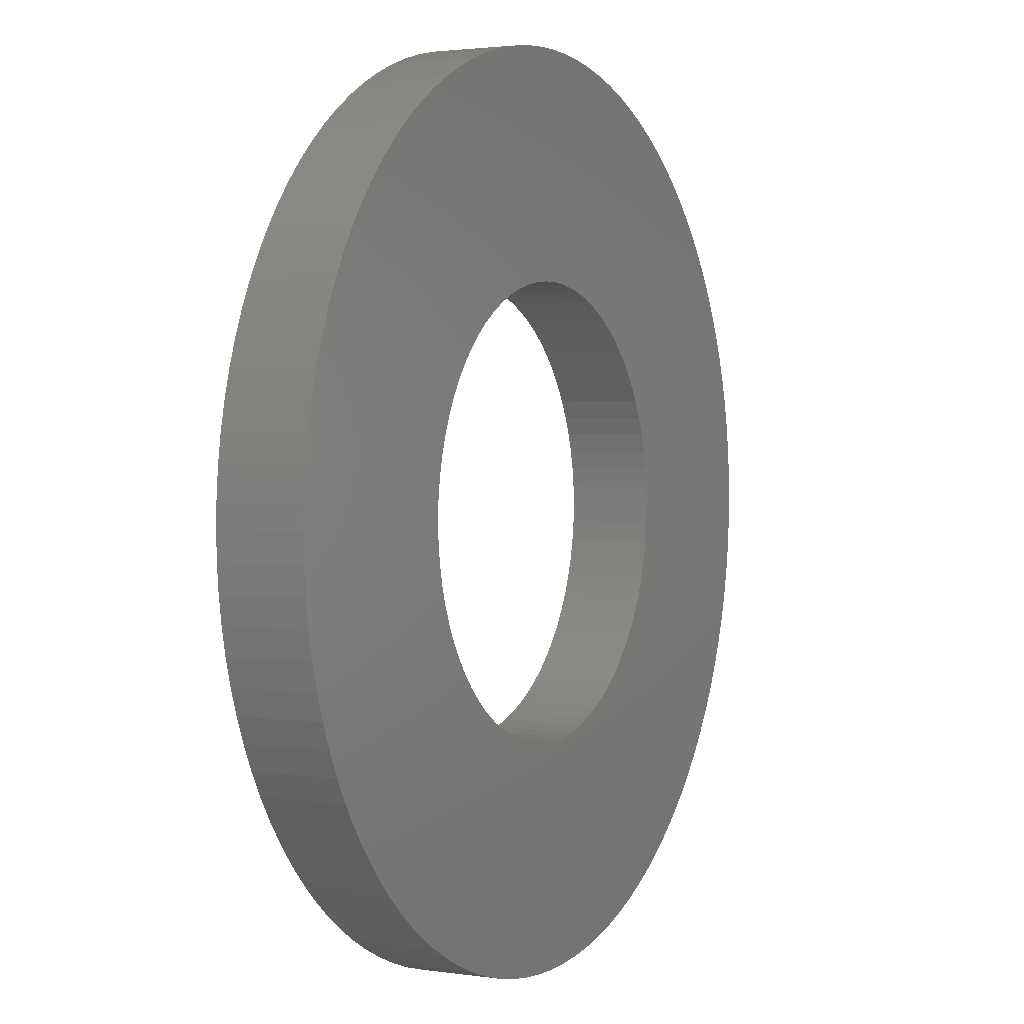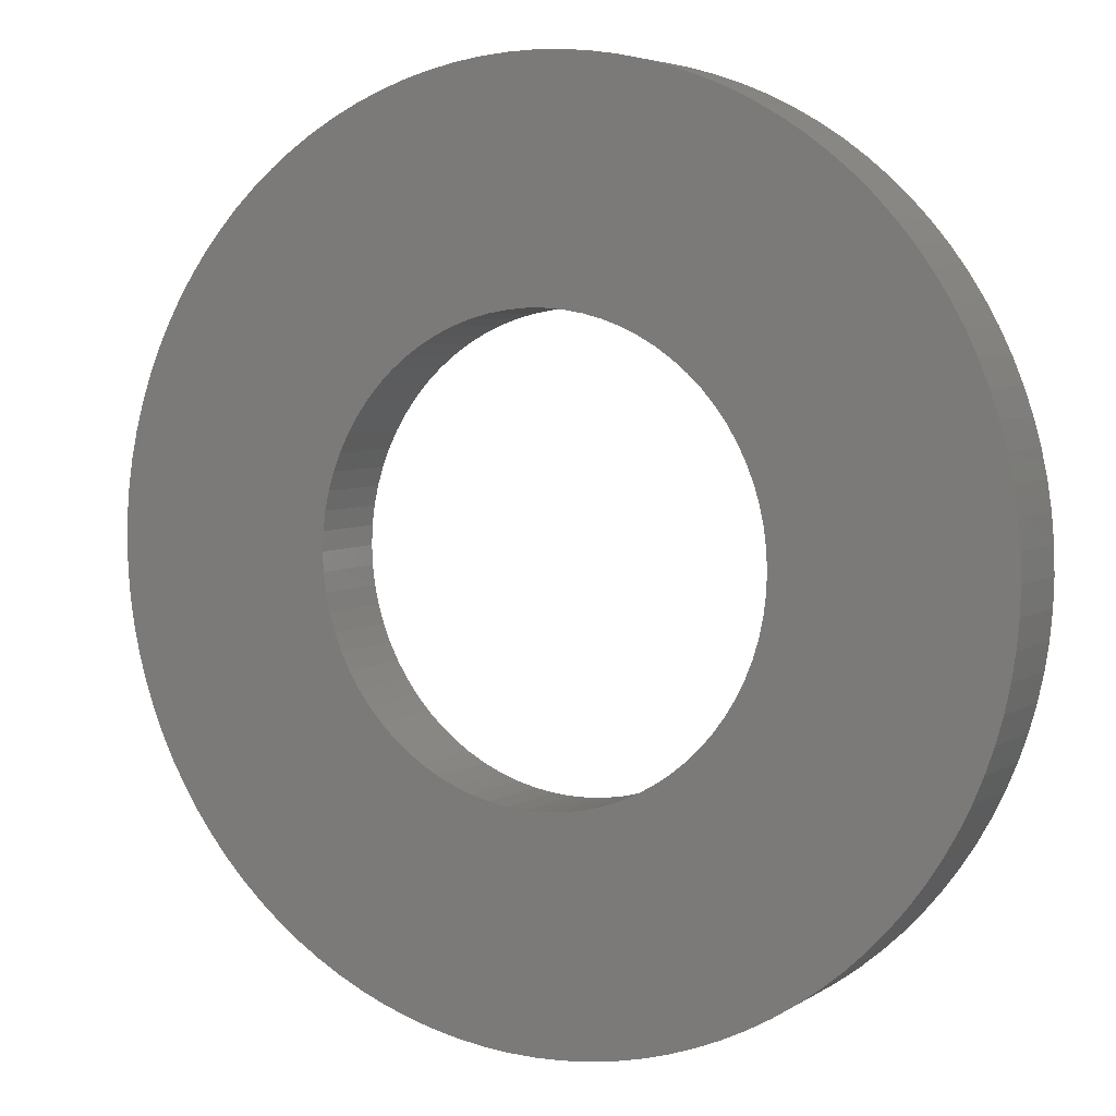
<metadata>
{"format":"stl","ext":"stl","renderer":"f3d","projection":"perspective","resolution":1024,"background":"white","views":[{"elev":2.2,"azim":117.6,"up":"+Z"},{"elev":5.0,"azim":28.3,"up":"+Z"}]}
</metadata>
<code>
# stl→obj: 356 verts, 712 faces
v -0.1714 0.0655 0.01459
v -0.1714 0 0.01459
v -0.172 0.0655 0
v -0.172 0 0
v -0.1714 0.0655 -0.01459
v -0.1714 0 -0.01459
v -0.1695 0.0655 -0.02907
v -0.1695 0 -0.02907
v -0.1664 0.0655 -0.04334
v -0.1664 0 -0.04334
v -0.1622 0.0655 -0.0573
v -0.1622 0 -0.0573
v -0.1567 0.0655 -0.07085
v -0.1567 0 -0.07085
v -0.1502 0.0655 -0.08388
v -0.1502 0 -0.08388
v -0.1425 0.0655 -0.09632
v -0.1425 0 -0.09632
v -0.1338 0.0655 -0.1081
v -0.1338 0 -0.1081
v -0.1242 0.0655 -0.119
v -0.1242 0 -0.119
v -0.1136 0.0655 -0.1291
v -0.1136 0 -0.1291
v -0.1023 0.0655 -0.1383
v -0.1023 0 -0.1383
v -0.09018 0.0655 -0.1465
v -0.09018 0 -0.1465
v -0.07744 0.0655 -0.1536
v -0.07744 0 -0.1536
v -0.06413 0.0655 -0.1596
v -0.06413 0 -0.1596
v -0.05037 0.0655 -0.1645
v -0.05037 0 -0.1645
v -0.03624 0.0655 -0.1681
v -0.03624 0 -0.1681
v -0.02185 0.0655 -0.1706
v -0.02185 0 -0.1706
v -0.0073 0.0655 -0.1718
v -0.0073 0 -0.1718
v 0.0073 0.0655 -0.1718
v 0.0073 0 -0.1718
v 0.02185 0.0655 -0.1706
v 0.02185 0 -0.1706
v 0.03624 0.0655 -0.1681
v 0.03624 0 -0.1681
v 0.05037 0.0655 -0.1645
v 0.05037 0 -0.1645
v 0.06413 0.0655 -0.1596
v 0.06413 0 -0.1596
v 0.07744 0.0655 -0.1536
v 0.07744 0 -0.1536
v 0.09018 0.0655 -0.1465
v 0.09018 0 -0.1465
v 0.1023 0.0655 -0.1383
v 0.1023 0 -0.1383
v 0.1136 0.0655 -0.1291
v 0.1136 0 -0.1291
v 0.1242 0.0655 -0.119
v 0.1242 0 -0.119
v 0.1338 0.0655 -0.1081
v 0.1338 0 -0.1081
v 0.1425 0.0655 -0.09632
v 0.1425 0 -0.09632
v 0.1502 0.0655 -0.08388
v 0.1502 0 -0.08388
v 0.1567 0.0655 -0.07085
v 0.1567 0 -0.07085
v 0.1622 0.0655 -0.0573
v 0.1622 0 -0.0573
v 0.1664 0.0655 -0.04334
v 0.1664 0 -0.04334
v 0.1695 0.0655 -0.02907
v 0.1695 0 -0.02907
v 0.1714 0.0655 -0.01459
v 0.1714 0 -0.01459
v 0.172 0.0655 0
v 0.172 0 0
v 0.1714 0.0655 0.01459
v 0.1714 0 0.01459
v 0.1695 0.0655 0.02907
v 0.1695 0 0.02907
v 0.1664 0.0655 0.04334
v 0.1664 0 0.04334
v 0.1622 0.0655 0.0573
v 0.1622 0 0.0573
v 0.1567 0.0655 0.07085
v 0.1567 0 0.07085
v 0.1502 0.0655 0.08388
v 0.1502 0 0.08388
v 0.1425 0.0655 0.09632
v 0.1425 0 0.09632
v 0.1338 0.0655 0.1081
v 0.1338 0 0.1081
v 0.1242 0.0655 0.119
v 0.1242 0 0.119
v 0.1136 0.0655 0.1291
v 0.1136 0 0.1291
v 0.1023 0.0655 0.1383
v 0.1023 0 0.1383
v 0.09018 0.0655 0.1465
v 0.09018 0 0.1465
v 0.07744 0.0655 0.1536
v 0.07744 0 0.1536
v 0.06413 0.0655 0.1596
v 0.06413 0 0.1596
v 0.05037 0.0655 0.1645
v 0.05037 0 0.1645
v 0.03624 0.0655 0.1681
v 0.03624 0 0.1681
v 0.02185 0.0655 0.1706
v 0.02185 0 0.1706
v 0.0073 0.0655 0.1718
v 0.0073 0 0.1718
v -0.0073 0.0655 0.1718
v -0.0073 0 0.1718
v -0.02185 0.0655 0.1706
v -0.02185 0 0.1706
v -0.03624 0.0655 0.1681
v -0.03624 0 0.1681
v -0.05037 0.0655 0.1645
v -0.05037 0 0.1645
v -0.06413 0.0655 0.1596
v -0.06413 0 0.1596
v -0.07744 0.0655 0.1536
v -0.07744 0 0.1536
v -0.09018 0.0655 0.1465
v -0.09018 0 0.1465
v -0.1023 0.0655 0.1383
v -0.1023 0 0.1383
v -0.1136 0.0655 0.1291
v -0.1136 0 0.1291
v -0.1242 0.0655 0.119
v -0.1242 0 0.119
v -0.1338 0.0655 0.1081
v -0.1338 0 0.1081
v -0.1425 0.0655 0.09632
v -0.1425 0 0.09632
v -0.1502 0.0655 0.08388
v -0.1502 0 0.08388
v -0.1567 0.0655 0.07085
v -0.1567 0 0.07085
v -0.1622 0.0655 0.0573
v -0.1622 0 0.0573
v -0.1664 0.0655 0.04334
v -0.1664 0 0.04334
v -0.1695 0.0655 0.02907
v -0.1695 0 0.02907
v -0.3434 0.0655 -0.02077
v -0.3434 0 -0.02077
v -0.344 0.0655 0
v -0.344 0 0
v -0.3434 0.0655 0.02077
v -0.3434 0 0.02077
v -0.3415 0.0655 0.04147
v -0.3415 0 0.04147
v -0.3384 0.0655 0.06201
v -0.3384 0 0.06201
v -0.334 0.0655 0.08232
v -0.334 0 0.08232
v -0.3284 0.0655 0.1023
v -0.3284 0 0.1023
v -0.3216 0.0655 0.122
v -0.3216 0 0.122
v -0.3137 0.0655 0.1412
v -0.3137 0 0.1412
v -0.3046 0.0655 0.1599
v -0.3046 0 0.1599
v -0.2944 0.0655 0.178
v -0.2944 0 0.178
v -0.2831 0.0655 0.1954
v -0.2831 0 0.1954
v -0.2708 0.0655 0.2122
v -0.2708 0 0.2122
v -0.2575 0.0655 0.2281
v -0.2575 0 0.2281
v -0.2432 0.0655 0.2432
v -0.2432 0 0.2432
v -0.2281 0.0655 0.2575
v -0.2281 0 0.2575
v -0.2122 0.0655 0.2708
v -0.2122 0 0.2708
v -0.1954 0.0655 0.2831
v -0.1954 0 0.2831
v -0.178 0.0655 0.2944
v -0.178 0 0.2944
v -0.1599 0.0655 0.3046
v -0.1599 0 0.3046
v -0.1412 0.0655 0.3137
v -0.1412 0 0.3137
v -0.122 0.0655 0.3216
v -0.122 0 0.3216
v -0.1023 0.0655 0.3284
v -0.1023 0 0.3284
v -0.08232 0.0655 0.334
v -0.08232 0 0.334
v -0.06201 0.0655 0.3384
v -0.06201 0 0.3384
v -0.04147 0.0655 0.3415
v -0.04147 0 0.3415
v -0.02077 0.0655 0.3434
v -0.02077 0 0.3434
v 0 0.0655 0.344
v 0 0 0.344
v 0.02077 0.0655 0.3434
v 0.02077 0 0.3434
v 0.04147 0.0655 0.3415
v 0.04147 0 0.3415
v 0.06201 0.0655 0.3384
v 0.06201 0 0.3384
v 0.08232 0.0655 0.334
v 0.08232 0 0.334
v 0.1023 0.0655 0.3284
v 0.1023 0 0.3284
v 0.122 0.0655 0.3216
v 0.122 0 0.3216
v 0.1412 0.0655 0.3137
v 0.1412 0 0.3137
v 0.1599 0.0655 0.3046
v 0.1599 0 0.3046
v 0.178 0.0655 0.2944
v 0.178 0 0.2944
v 0.1954 0.0655 0.2831
v 0.1954 0 0.2831
v 0.2122 0.0655 0.2708
v 0.2122 0 0.2708
v 0.2281 0.0655 0.2575
v 0.2281 0 0.2575
v 0.2432 0.0655 0.2432
v 0.2432 0 0.2432
v 0.2575 0.0655 0.2281
v 0.2575 0 0.2281
v 0.2708 0.0655 0.2122
v 0.2708 0 0.2122
v 0.2831 0.0655 0.1954
v 0.2831 0 0.1954
v 0.2944 0.0655 0.178
v 0.2944 0 0.178
v 0.3046 0.0655 0.1599
v 0.3046 0 0.1599
v 0.3137 0.0655 0.1412
v 0.3137 0 0.1412
v 0.3216 0.0655 0.122
v 0.3216 0 0.122
v 0.3284 0.0655 0.1023
v 0.3284 0 0.1023
v 0.334 0.0655 0.08232
v 0.334 0 0.08232
v 0.3384 0.0655 0.06201
v 0.3384 0 0.06201
v 0.3415 0.0655 0.04147
v 0.3415 0 0.04147
v 0.3434 0.0655 0.02077
v 0.3434 0 0.02077
v 0.344 0.0655 0
v 0.344 0 0
v 0.3434 0.0655 -0.02077
v 0.3434 0 -0.02077
v 0.3415 0.0655 -0.04147
v 0.3415 0 -0.04147
v 0.3384 0.0655 -0.06201
v 0.3384 0 -0.06201
v 0.334 0.0655 -0.08232
v 0.334 0 -0.08232
v 0.3284 0.0655 -0.1023
v 0.3284 0 -0.1023
v 0.3216 0.0655 -0.122
v 0.3216 0 -0.122
v 0.3137 0.0655 -0.1412
v 0.3137 0 -0.1412
v 0.3046 0.0655 -0.1599
v 0.3046 0 -0.1599
v 0.2944 0.0655 -0.178
v 0.2944 0 -0.178
v 0.2831 0.0655 -0.1954
v 0.2831 0 -0.1954
v 0.2708 0.0655 -0.2122
v 0.2708 0 -0.2122
v 0.2575 0.0655 -0.2281
v 0.2575 0 -0.2281
v 0.2432 0.0655 -0.2432
v 0.2432 0 -0.2432
v 0.2281 0.0655 -0.2575
v 0.2281 0 -0.2575
v 0.2122 0.0655 -0.2708
v 0.2122 0 -0.2708
v 0.1954 0.0655 -0.2831
v 0.1954 0 -0.2831
v 0.178 0.0655 -0.2944
v 0.178 0 -0.2944
v 0.1599 0.0655 -0.3046
v 0.1599 0 -0.3046
v 0.1412 0.0655 -0.3137
v 0.1412 0 -0.3137
v 0.122 0.0655 -0.3216
v 0.122 0 -0.3216
v 0.1023 0.0655 -0.3284
v 0.1023 0 -0.3284
v 0.08232 0.0655 -0.334
v 0.08232 0 -0.334
v 0.06201 0.0655 -0.3384
v 0.06201 0 -0.3384
v 0.04147 0.0655 -0.3415
v 0.04147 0 -0.3415
v 0.02077 0.0655 -0.3434
v 0.02077 0 -0.3434
v 0 0.0655 -0.344
v 0 0 -0.344
v -0.02077 0.0655 -0.3434
v -0.02077 0 -0.3434
v -0.04147 0.0655 -0.3415
v -0.04147 0 -0.3415
v -0.06201 0.0655 -0.3384
v -0.06201 0 -0.3384
v -0.08232 0.0655 -0.334
v -0.08232 0 -0.334
v -0.1023 0.0655 -0.3284
v -0.1023 0 -0.3284
v -0.122 0.0655 -0.3216
v -0.122 0 -0.3216
v -0.1412 0.0655 -0.3137
v -0.1412 0 -0.3137
v -0.1599 0.0655 -0.3046
v -0.1599 0 -0.3046
v -0.178 0.0655 -0.2944
v -0.178 0 -0.2944
v -0.1954 0.0655 -0.2831
v -0.1954 0 -0.2831
v -0.2122 0.0655 -0.2708
v -0.2122 0 -0.2708
v -0.2281 0.0655 -0.2575
v -0.2281 0 -0.2575
v -0.2432 0.0655 -0.2432
v -0.2432 0 -0.2432
v -0.2575 0.0655 -0.2281
v -0.2575 0 -0.2281
v -0.2708 0.0655 -0.2122
v -0.2708 0 -0.2122
v -0.2831 0.0655 -0.1954
v -0.2831 0 -0.1954
v -0.2944 0.0655 -0.178
v -0.2944 0 -0.178
v -0.3046 0.0655 -0.1599
v -0.3046 0 -0.1599
v -0.3137 0.0655 -0.1412
v -0.3137 0 -0.1412
v -0.3216 0.0655 -0.122
v -0.3216 0 -0.122
v -0.3284 0.0655 -0.1023
v -0.3284 0 -0.1023
v -0.334 0.0655 -0.08232
v -0.334 0 -0.08232
v -0.3384 0.0655 -0.06201
v -0.3384 0 -0.06201
v -0.3415 0.0655 -0.04147
v -0.3415 0 -0.04147
f 1 2 3
f 3 2 4
f 3 4 5
f 5 4 6
f 5 6 7
f 7 6 8
f 7 8 9
f 9 8 10
f 9 10 11
f 11 10 12
f 11 12 13
f 13 12 14
f 13 14 15
f 15 14 16
f 15 16 17
f 17 16 18
f 17 18 19
f 19 18 20
f 19 20 21
f 21 20 22
f 21 22 23
f 23 22 24
f 23 24 25
f 25 24 26
f 25 26 27
f 27 26 28
f 27 28 29
f 29 28 30
f 29 30 31
f 31 30 32
f 31 32 33
f 33 32 34
f 33 34 35
f 35 34 36
f 35 36 37
f 37 36 38
f 37 38 39
f 39 38 40
f 39 40 41
f 41 40 42
f 41 42 43
f 43 42 44
f 43 44 45
f 45 44 46
f 45 46 47
f 47 46 48
f 47 48 49
f 49 48 50
f 49 50 51
f 51 50 52
f 51 52 53
f 53 52 54
f 53 54 55
f 55 54 56
f 55 56 57
f 57 56 58
f 57 58 59
f 59 58 60
f 59 60 61
f 61 60 62
f 61 62 63
f 63 62 64
f 63 64 65
f 65 64 66
f 65 66 67
f 67 66 68
f 67 68 69
f 69 68 70
f 69 70 71
f 71 70 72
f 71 72 73
f 73 72 74
f 73 74 75
f 75 74 76
f 75 76 77
f 77 76 78
f 77 78 79
f 79 78 80
f 79 80 81
f 81 80 82
f 81 82 83
f 83 82 84
f 83 84 85
f 85 84 86
f 85 86 87
f 87 86 88
f 87 88 89
f 89 88 90
f 89 90 91
f 91 90 92
f 91 92 93
f 93 92 94
f 93 94 95
f 95 94 96
f 95 96 97
f 97 96 98
f 97 98 99
f 99 98 100
f 99 100 101
f 101 100 102
f 101 102 103
f 103 102 104
f 103 104 105
f 105 104 106
f 105 106 107
f 107 106 108
f 107 108 109
f 109 108 110
f 109 110 111
f 111 110 112
f 111 112 113
f 113 112 114
f 113 114 115
f 115 114 116
f 115 116 117
f 117 116 118
f 117 118 119
f 119 118 120
f 119 120 121
f 121 120 122
f 121 122 123
f 123 122 124
f 123 124 125
f 125 124 126
f 125 126 127
f 127 126 128
f 127 128 129
f 129 128 130
f 129 130 131
f 131 130 132
f 131 132 133
f 133 132 134
f 133 134 135
f 135 134 136
f 135 136 137
f 137 136 138
f 137 138 139
f 139 138 140
f 139 140 141
f 141 140 142
f 141 142 143
f 143 142 144
f 143 144 145
f 145 144 146
f 145 146 147
f 147 146 148
f 147 148 1
f 1 148 2
f 149 150 151
f 151 150 152
f 151 152 153
f 153 152 154
f 153 154 155
f 155 154 156
f 155 156 157
f 157 156 158
f 157 158 159
f 159 158 160
f 159 160 161
f 161 160 162
f 161 162 163
f 163 162 164
f 163 164 165
f 165 164 166
f 165 166 167
f 167 166 168
f 167 168 169
f 169 168 170
f 169 170 171
f 171 170 172
f 171 172 173
f 173 172 174
f 173 174 175
f 175 174 176
f 175 176 177
f 177 176 178
f 177 178 179
f 179 178 180
f 179 180 181
f 181 180 182
f 181 182 183
f 183 182 184
f 183 184 185
f 185 184 186
f 185 186 187
f 187 186 188
f 187 188 189
f 189 188 190
f 189 190 191
f 191 190 192
f 191 192 193
f 193 192 194
f 193 194 195
f 195 194 196
f 195 196 197
f 197 196 198
f 197 198 199
f 199 198 200
f 199 200 201
f 201 200 202
f 201 202 203
f 203 202 204
f 203 204 205
f 205 204 206
f 205 206 207
f 207 206 208
f 207 208 209
f 209 208 210
f 209 210 211
f 211 210 212
f 211 212 213
f 213 212 214
f 213 214 215
f 215 214 216
f 215 216 217
f 217 216 218
f 217 218 219
f 219 218 220
f 219 220 221
f 221 220 222
f 221 222 223
f 223 222 224
f 223 224 225
f 225 224 226
f 225 226 227
f 227 226 228
f 227 228 229
f 229 228 230
f 229 230 231
f 231 230 232
f 231 232 233
f 233 232 234
f 233 234 235
f 235 234 236
f 235 236 237
f 237 236 238
f 237 238 239
f 239 238 240
f 239 240 241
f 241 240 242
f 241 242 243
f 243 242 244
f 243 244 245
f 245 244 246
f 245 246 247
f 247 246 248
f 247 248 249
f 249 248 250
f 249 250 251
f 251 250 252
f 251 252 253
f 253 252 254
f 253 254 255
f 255 254 256
f 255 256 257
f 257 256 258
f 257 258 259
f 259 258 260
f 259 260 261
f 261 260 262
f 261 262 263
f 263 262 264
f 263 264 265
f 265 264 266
f 265 266 267
f 267 266 268
f 267 268 269
f 269 268 270
f 269 270 271
f 271 270 272
f 271 272 273
f 273 272 274
f 273 274 275
f 275 274 276
f 275 276 277
f 277 276 278
f 277 278 279
f 279 278 280
f 279 280 281
f 281 280 282
f 281 282 283
f 283 282 284
f 283 284 285
f 285 284 286
f 285 286 287
f 287 286 288
f 287 288 289
f 289 288 290
f 289 290 291
f 291 290 292
f 291 292 293
f 293 292 294
f 293 294 295
f 295 294 296
f 295 296 297
f 297 296 298
f 297 298 299
f 299 298 300
f 299 300 301
f 301 300 302
f 301 302 303
f 303 302 304
f 303 304 305
f 305 304 306
f 305 306 307
f 307 306 308
f 307 308 309
f 309 308 310
f 309 310 311
f 311 310 312
f 311 312 313
f 313 312 314
f 313 314 315
f 315 314 316
f 315 316 317
f 317 316 318
f 317 318 319
f 319 318 320
f 319 320 321
f 321 320 322
f 321 322 323
f 323 322 324
f 323 324 325
f 325 324 326
f 325 326 327
f 327 326 328
f 327 328 329
f 329 328 330
f 329 330 331
f 331 330 332
f 331 332 333
f 333 332 334
f 333 334 335
f 335 334 336
f 335 336 337
f 337 336 338
f 337 338 339
f 339 338 340
f 339 340 341
f 341 340 342
f 341 342 343
f 343 342 344
f 343 344 345
f 345 344 346
f 345 346 347
f 347 346 348
f 347 348 349
f 349 348 350
f 349 350 351
f 351 350 352
f 351 352 353
f 353 352 354
f 353 354 355
f 355 354 356
f 355 356 149
f 149 356 150
f 5 149 3
f 3 149 151
f 3 151 153
f 149 5 355
f 355 5 7
f 355 7 353
f 353 7 351
f 351 7 9
f 351 9 349
f 349 9 11
f 349 11 347
f 347 11 13
f 347 13 345
f 345 13 343
f 343 13 15
f 343 15 341
f 341 15 17
f 341 17 339
f 339 17 337
f 337 17 19
f 337 19 335
f 335 19 21
f 335 21 333
f 333 21 23
f 333 23 331
f 331 23 329
f 329 23 25
f 329 25 327
f 327 25 27
f 327 27 325
f 325 27 323
f 323 27 29
f 323 29 321
f 321 29 31
f 321 31 319
f 319 31 33
f 319 33 317
f 317 33 315
f 315 33 35
f 315 35 313
f 313 35 37
f 313 37 311
f 311 37 309
f 309 37 39
f 309 39 307
f 307 39 41
f 307 41 305
f 305 41 43
f 305 43 303
f 303 43 301
f 301 43 45
f 301 45 299
f 299 45 47
f 299 47 297
f 297 47 295
f 295 47 49
f 295 49 293
f 293 49 51
f 293 51 291
f 291 51 53
f 291 53 289
f 289 53 287
f 287 53 55
f 287 55 285
f 285 55 57
f 285 57 283
f 283 57 281
f 281 57 59
f 281 59 279
f 279 59 61
f 279 61 277
f 277 61 63
f 277 63 275
f 275 63 273
f 273 63 65
f 273 65 271
f 271 65 67
f 271 67 269
f 269 67 267
f 267 67 69
f 267 69 265
f 265 69 71
f 265 71 263
f 263 71 73
f 263 73 261
f 261 73 259
f 259 73 75
f 259 75 257
f 257 75 77
f 257 77 255
f 255 77 253
f 253 77 79
f 253 79 251
f 251 79 81
f 251 81 249
f 249 81 247
f 247 81 83
f 247 83 245
f 245 83 85
f 245 85 243
f 243 85 87
f 243 87 241
f 241 87 239
f 239 87 89
f 239 89 237
f 237 89 91
f 237 91 235
f 235 91 233
f 233 91 93
f 233 93 231
f 231 93 95
f 231 95 229
f 229 95 97
f 229 97 227
f 227 97 225
f 225 97 99
f 225 99 223
f 223 99 101
f 223 101 221
f 221 101 219
f 219 101 103
f 219 103 217
f 217 103 105
f 217 105 215
f 215 105 107
f 215 107 213
f 213 107 211
f 211 107 109
f 211 109 209
f 209 109 111
f 209 111 207
f 207 111 205
f 205 111 113
f 205 113 203
f 203 113 115
f 203 115 201
f 201 115 117
f 201 117 199
f 199 117 197
f 197 117 119
f 197 119 195
f 195 119 193
f 193 119 191
f 191 119 189
f 189 119 187
f 187 119 185
f 185 119 183
f 183 119 181
f 181 119 179
f 179 119 177
f 177 119 175
f 175 119 173
f 173 119 121
f 173 121 123
f 123 125 173
f 173 125 127
f 173 127 129
f 129 131 173
f 173 131 133
f 173 133 135
f 135 137 173
f 173 137 171
f 171 137 169
f 169 137 139
f 169 139 167
f 167 139 141
f 167 141 165
f 165 141 163
f 163 141 143
f 163 143 161
f 161 143 145
f 161 145 159
f 159 145 147
f 159 147 157
f 157 147 155
f 155 147 1
f 155 1 153
f 153 1 3
f 2 154 4
f 4 154 152
f 4 152 150
f 154 2 156
f 156 2 148
f 156 148 158
f 158 148 160
f 160 148 146
f 160 146 162
f 162 146 144
f 162 144 164
f 164 144 142
f 164 142 166
f 166 142 168
f 168 142 140
f 168 140 170
f 170 140 138
f 170 138 172
f 172 138 174
f 174 138 136
f 174 136 176
f 176 136 134
f 176 134 178
f 178 134 132
f 178 132 180
f 180 132 182
f 182 132 130
f 182 130 184
f 184 130 128
f 184 128 186
f 186 128 188
f 188 128 126
f 188 126 190
f 190 126 124
f 190 124 192
f 192 124 122
f 192 122 194
f 194 122 196
f 196 122 120
f 196 120 198
f 198 120 118
f 198 118 200
f 200 118 202
f 202 118 116
f 202 116 204
f 204 116 114
f 204 114 206
f 206 114 112
f 206 112 208
f 208 112 210
f 210 112 212
f 212 112 214
f 214 112 110
f 214 110 216
f 216 110 218
f 218 110 220
f 220 110 222
f 222 110 224
f 224 110 226
f 226 110 228
f 228 110 230
f 230 110 232
f 232 110 234
f 234 110 108
f 234 108 106
f 106 104 234
f 234 104 102
f 234 102 100
f 100 98 234
f 234 98 96
f 234 96 94
f 94 92 234
f 234 92 236
f 236 92 238
f 238 92 90
f 238 90 240
f 240 90 88
f 240 88 242
f 242 88 244
f 244 88 86
f 244 86 246
f 246 86 84
f 246 84 248
f 248 84 82
f 248 82 250
f 250 82 252
f 252 82 80
f 252 80 254
f 254 80 78
f 254 78 256
f 256 78 258
f 258 78 76
f 258 76 260
f 260 76 74
f 260 74 262
f 262 74 264
f 264 74 72
f 264 72 266
f 266 72 70
f 266 70 268
f 268 70 68
f 268 68 270
f 270 68 272
f 272 68 66
f 272 66 274
f 274 66 64
f 274 64 276
f 276 64 278
f 278 64 62
f 278 62 280
f 280 62 60
f 280 60 282
f 282 60 58
f 282 58 284
f 284 58 286
f 286 58 56
f 286 56 288
f 288 56 54
f 288 54 290
f 290 54 292
f 292 54 52
f 292 52 294
f 294 52 50
f 294 50 296
f 296 50 48
f 296 48 298
f 298 48 300
f 300 48 46
f 300 46 302
f 302 46 44
f 302 44 304
f 304 44 306
f 306 44 42
f 306 42 308
f 308 42 40
f 308 40 310
f 310 40 38
f 310 38 312
f 312 38 314
f 314 38 36
f 314 36 316
f 316 36 34
f 316 34 318
f 318 34 320
f 320 34 32
f 320 32 322
f 322 32 30
f 322 30 324
f 324 30 28
f 324 28 326
f 326 28 328
f 328 28 26
f 328 26 330
f 330 26 24
f 330 24 332
f 332 24 334
f 334 24 22
f 334 22 336
f 336 22 20
f 336 20 338
f 338 20 18
f 338 18 340
f 340 18 342
f 342 18 16
f 342 16 344
f 344 16 14
f 344 14 346
f 346 14 348
f 348 14 12
f 348 12 350
f 350 12 10
f 350 10 352
f 352 10 8
f 352 8 354
f 354 8 356
f 356 8 6
f 356 6 150
f 150 6 4

</code>
